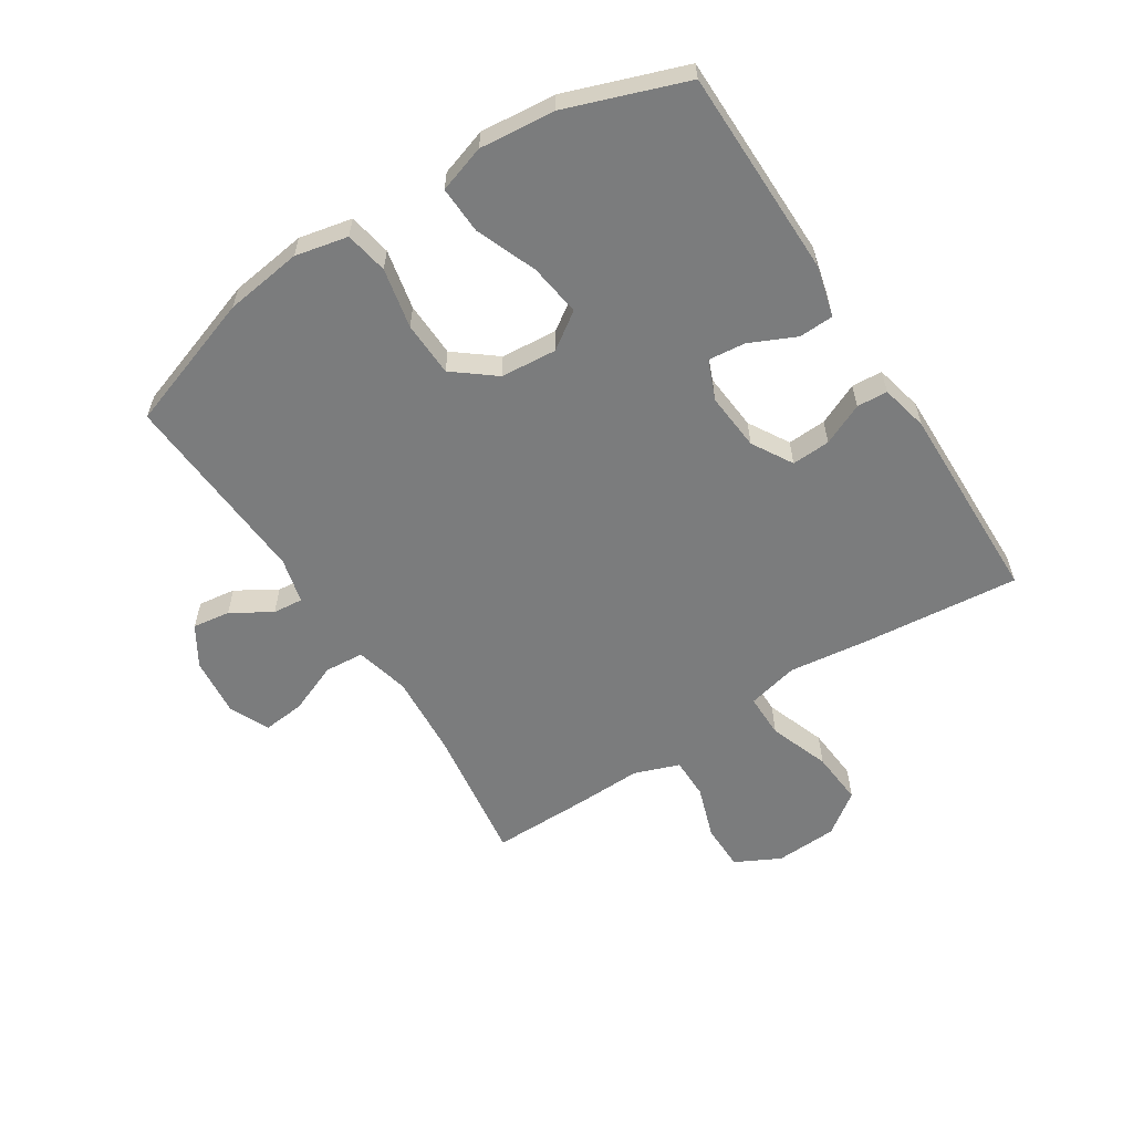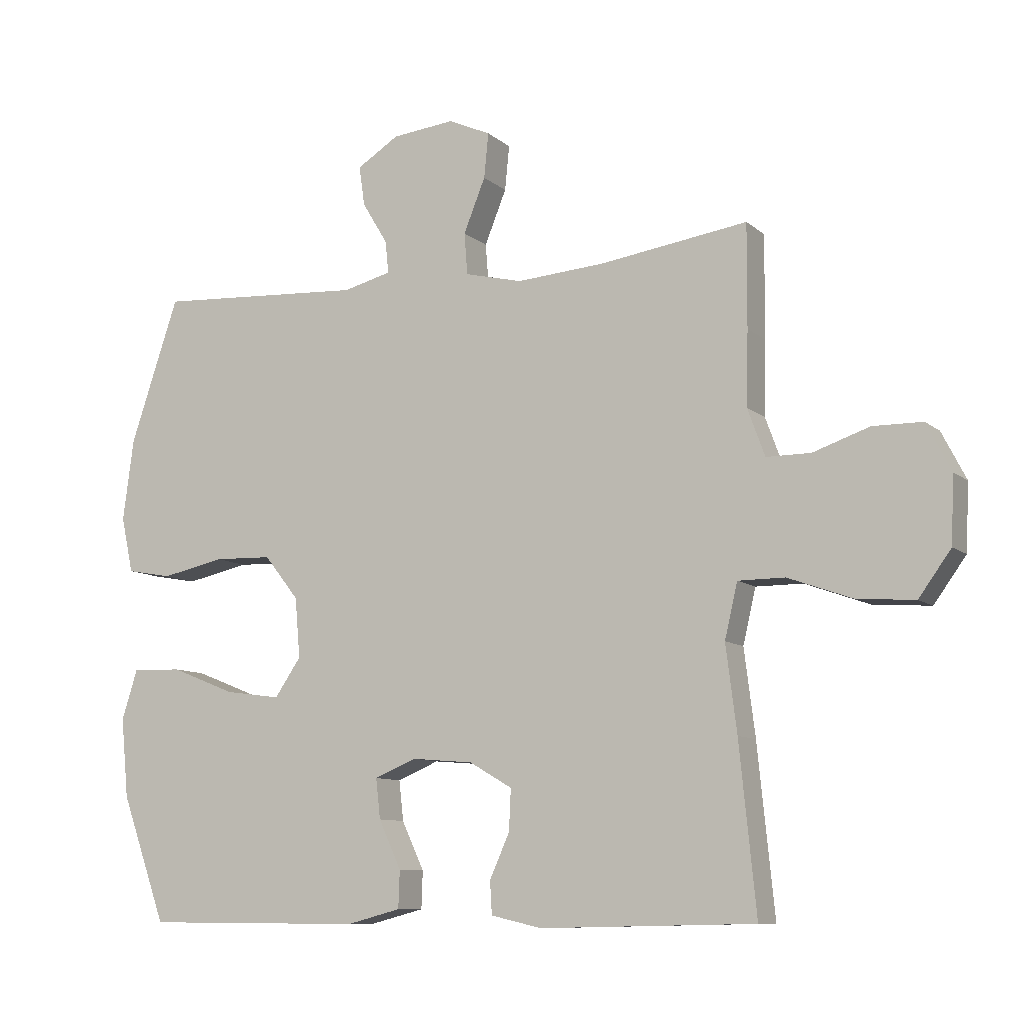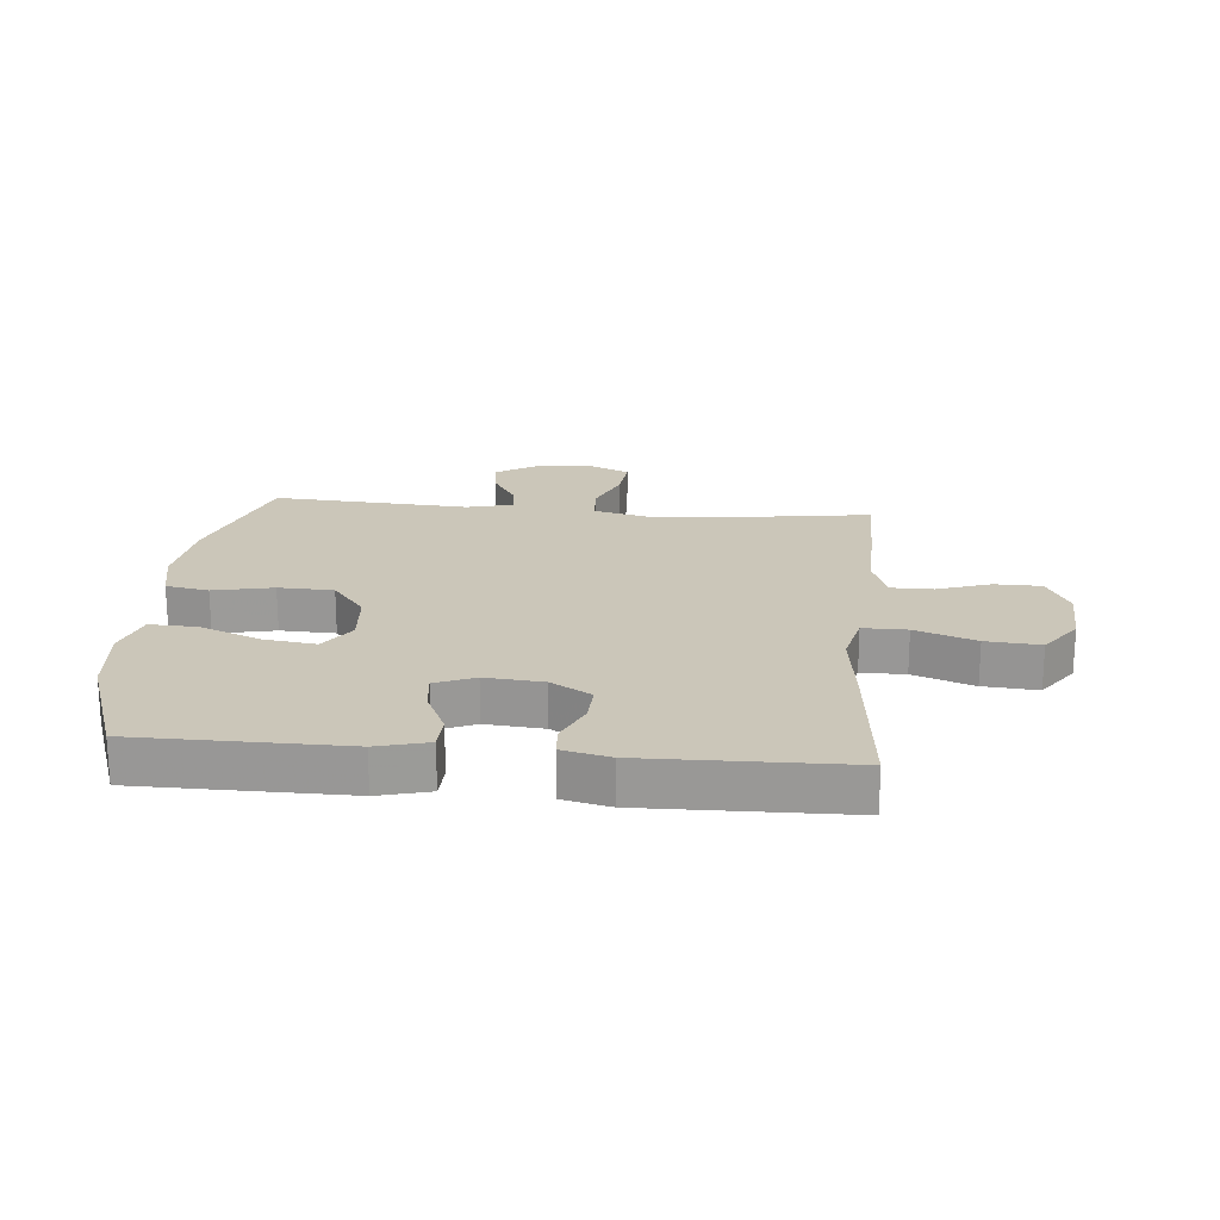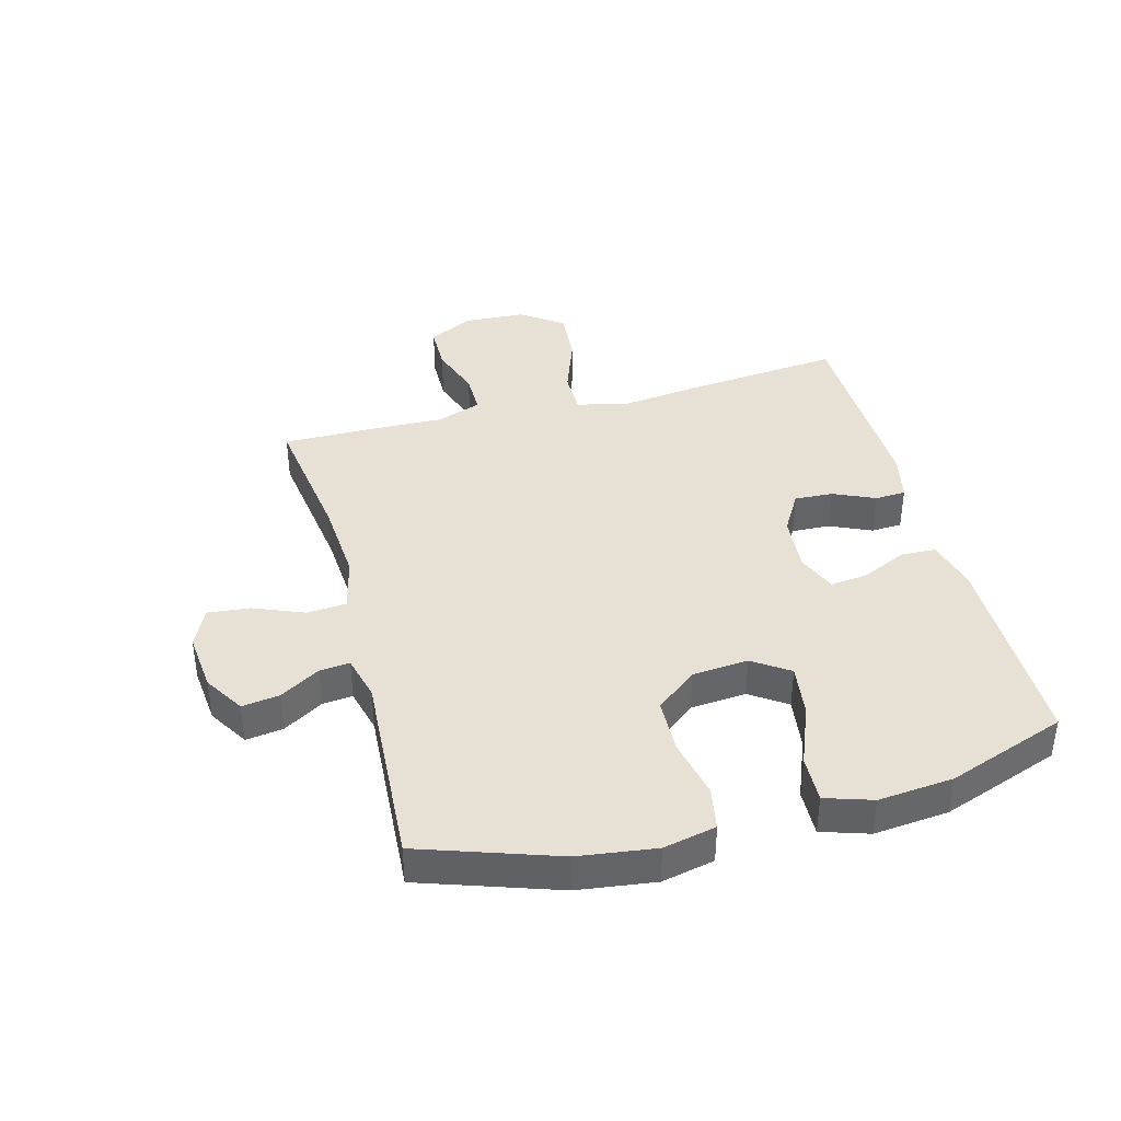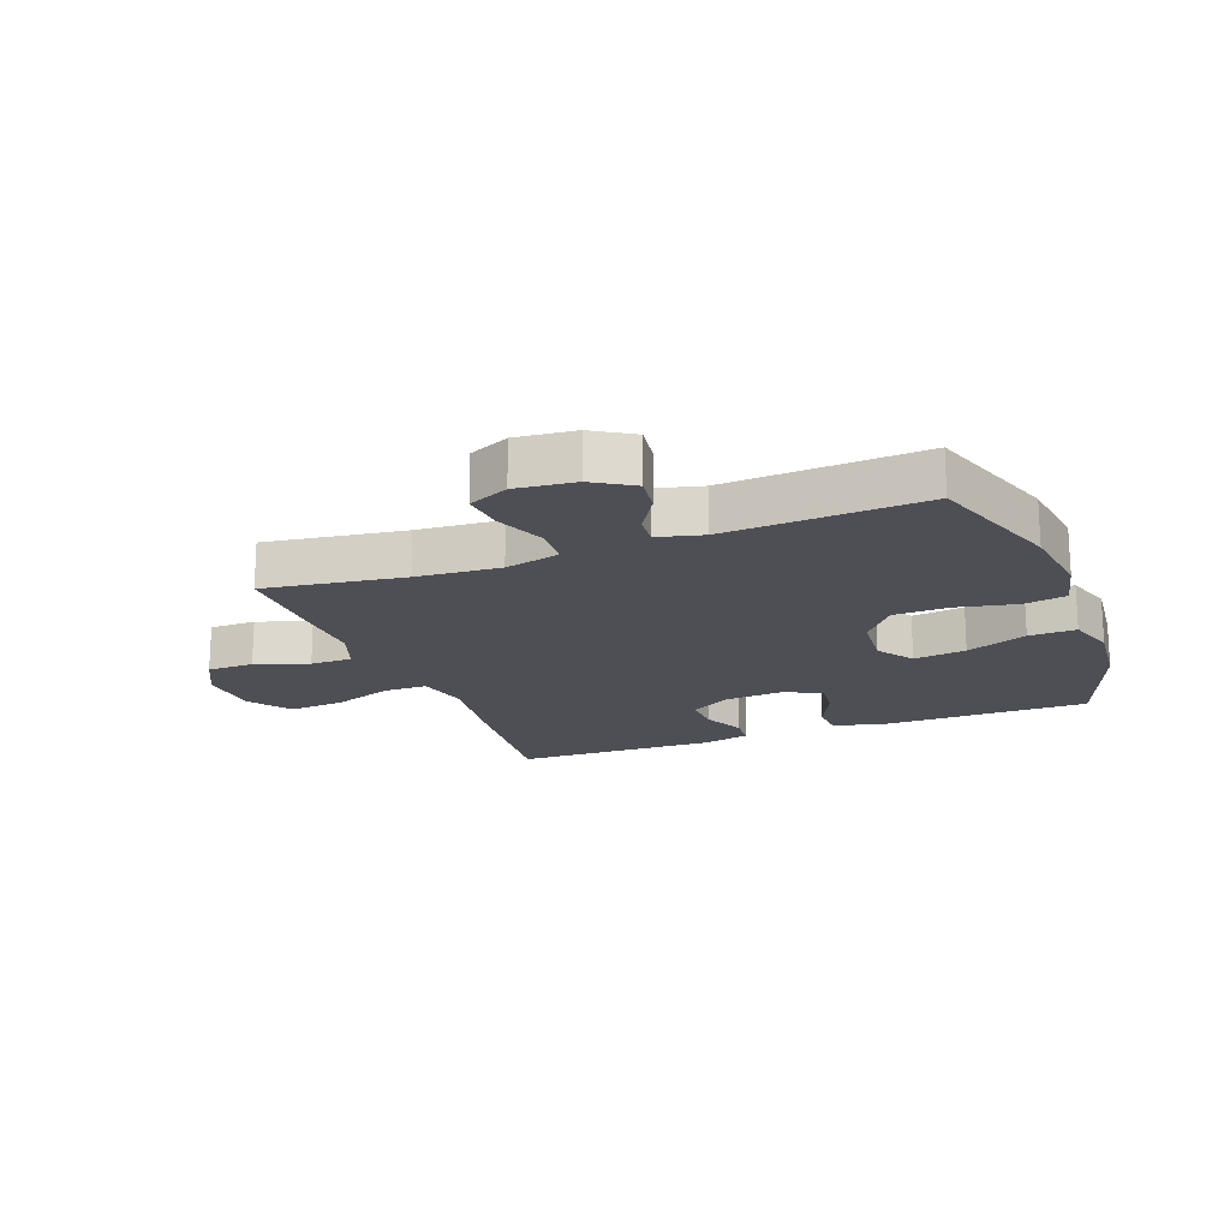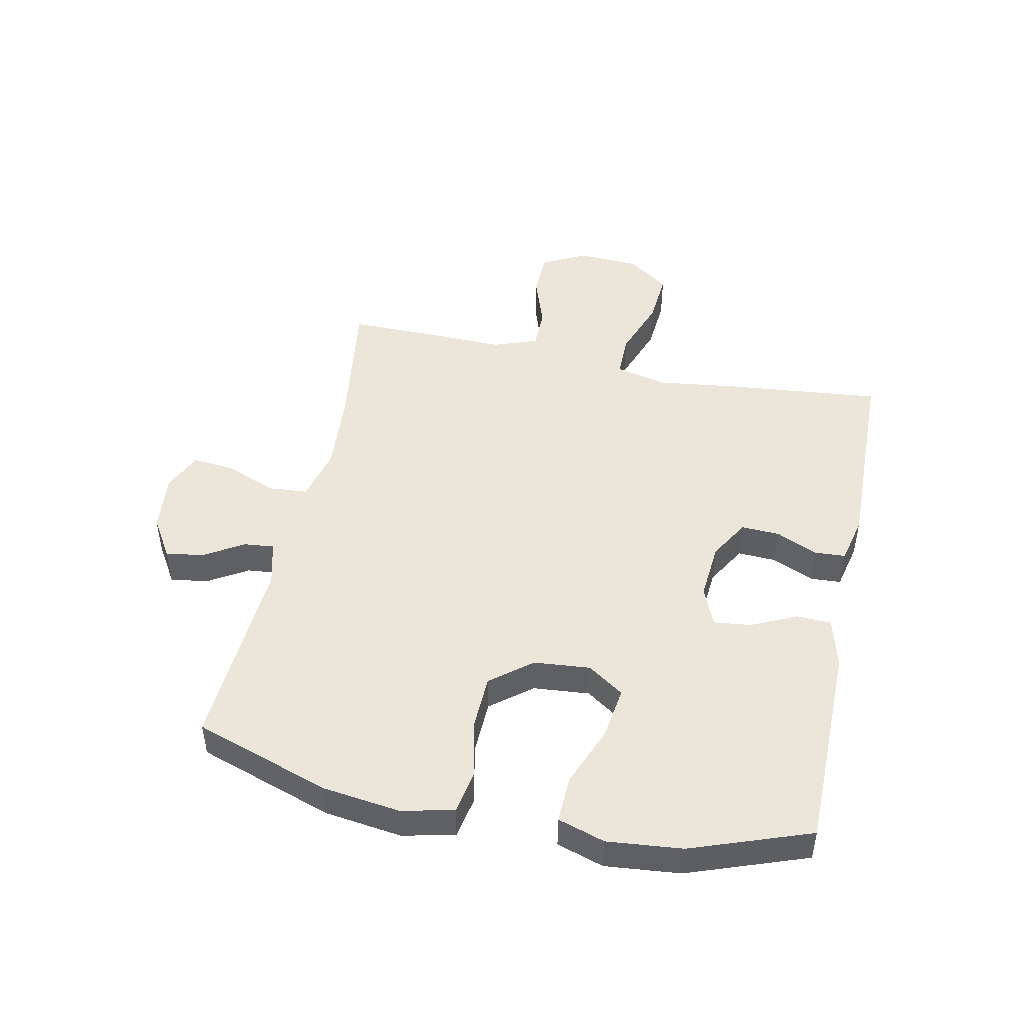
<metadata>
{"format":"obj","ext":"obj","renderer":"f3d","projection":"perspective","resolution":1024,"background":"white","views":[{"elev":-58.7,"azim":122.8,"up":"+Y"},{"elev":-9.5,"azim":-152.8,"up":"+Z"},{"elev":20.8,"azim":-174.8,"up":"+Y"},{"elev":39.3,"azim":75.1,"up":"+Y"},{"elev":-18.4,"azim":20.8,"up":"+Y"},{"elev":47.2,"azim":101.8,"up":"+Y"}]}
</metadata>
<code>
v 0.5 0.07 0.5
v 0.576 0.07 0.275
v 0.593 0.07 0.147
v 0.574 0.07 0.06
v 0.503 0.07 0.047
v 0.404 0.07 0.068
v 0.313 0.07 0.065
v 0.259 0.07 -0.003
v 0.251 0.07 -0.096
v 0.292 0.07 -0.156
v 0.379 0.07 -0.144
v 0.48 0.07 -0.104
v 0.558 0.07 -0.101
v 0.583 0.07 -0.179
v 0.571 0.07 -0.303
v 0.5 0.07 -0.5
v 0.156 0.07 -0.502
v 0.071 0.07 -0.48
v 0.069 0.07 -0.422
v 0.104 0.07 -0.347
v 0.111 0.07 -0.285
v 0.046 0.07 -0.258
v -0.05 0.07 -0.266
v -0.117 0.07 -0.305
v -0.114 0.07 -0.369
v -0.083 0.07 -0.438
v -0.086 0.07 -0.489
v -0.165 0.07 -0.507
v -0.5 0.07 -0.5
v -0.474 0.07 -0.241
v -0.457 0.07 -0.107
v -0.477 0.07 -0.022
v -0.55 0.07 -0.022
v -0.65 0.07 -0.058
v -0.74 0.07 -0.065
v -0.79 0.07 0.004
v -0.795 0.07 0.107
v -0.757 0.07 0.181
v -0.68 0.07 0.182
v -0.592 0.07 0.152
v -0.523 0.07 0.152
v -0.496 0.07 0.226
v -0.499 0.07 0.341
v -0.5 0.07 0.5
v -0.27 0.07 0.467
v -0.132 0.07 0.457
v -0.042 0.07 0.479
v -0.037 0.07 0.544
v -0.071 0.07 0.628
v -0.078 0.07 0.698
v -0.012 0.07 0.728
v 0.086 0.07 0.718
v 0.152 0.07 0.677
v 0.143 0.07 0.615
v 0.103 0.07 0.549
v 0.098 0.07 0.499
v 0.173 0.07 0.48
v 0.5 0 0.5
v 0.576 0 0.275
v 0.593 0 0.147
v 0.574 0 0.06
v 0.503 0 0.047
v 0.404 0 0.068
v 0.313 0 0.065
v 0.259 0 -0.003
v 0.251 0 -0.096
v 0.292 0 -0.156
v 0.379 0 -0.144
v 0.48 0 -0.104
v 0.558 0 -0.101
v 0.583 0 -0.179
v 0.571 0 -0.303
v 0.5 0 -0.5
v 0.156 0 -0.502
v 0.071 0 -0.48
v 0.069 0 -0.422
v 0.104 0 -0.347
v 0.111 0 -0.285
v 0.046 0 -0.258
v -0.05 0 -0.266
v -0.117 0 -0.305
v -0.114 0 -0.369
v -0.083 0 -0.438
v -0.086 0 -0.489
v -0.165 0 -0.507
v -0.5 0 -0.5
v -0.474 0 -0.241
v -0.457 0 -0.107
v -0.477 0 -0.022
v -0.55 0 -0.022
v -0.65 0 -0.058
v -0.74 0 -0.065
v -0.79 0 0.004
v -0.795 0 0.107
v -0.757 0 0.181
v -0.68 0 0.182
v -0.592 0 0.152
v -0.523 0 0.152
v -0.496 0 0.226
v -0.499 0 0.341
v -0.5 0 0.5
v -0.27 0 0.467
v -0.132 0 0.457
v -0.042 0 0.479
v -0.037 0 0.544
v -0.071 0 0.628
v -0.078 0 0.698
v -0.012 0 0.728
v 0.086 0 0.718
v 0.152 0 0.677
v 0.143 0 0.615
v 0.103 0 0.549
v 0.098 0 0.499
v 0.173 0 0.48
f 53 54 55
f 52 53 55
f 51 52 55
f 50 51 55
f 49 50 55
f 48 49 55
f 47 48 55 56
f 46 47 56 57
f 42 43 44 45
f 41 42 45 46
f 38 39 40
f 37 38 40
f 36 37 40
f 35 36 40
f 34 35 40
f 33 34 40
f 32 33 40 41
f 29 30 31
f 28 29 31
f 27 28 31
f 26 27 31
f 25 26 31
f 24 25 31 32
f 46 57 1
f 41 46 1
f 32 41 1
f 24 32 1
f 23 24 1
f 18 19 20
f 17 18 20
f 16 17 20
f 15 16 20
f 14 15 20
f 13 14 20
f 12 13 20
f 11 12 20
f 10 11 20 21
f 4 5 6
f 3 4 6
f 2 3 6
f 1 2 6
f 1 6 7
f 1 7 8
f 23 1 8
f 22 23 8
f 9 10 21 22
f 8 9 22
f 112 111 110
f 112 110 109
f 112 109 108
f 112 108 107
f 112 107 106
f 112 106 105
f 113 112 105 104
f 114 113 104 103
f 102 101 100 99
f 103 102 99 98
f 97 96 95
f 97 95 94
f 97 94 93
f 97 93 92
f 97 92 91
f 97 91 90
f 98 97 90 89
f 88 87 86
f 88 86 85
f 88 85 84
f 88 84 83
f 88 83 82
f 89 88 82 81
f 58 114 103
f 58 103 98
f 58 98 89
f 58 89 81
f 58 81 80
f 77 76 75
f 77 75 74
f 77 74 73
f 77 73 72
f 77 72 71
f 77 71 70
f 77 70 69
f 77 69 68
f 78 77 68 67
f 63 62 61
f 63 61 60
f 63 60 59
f 63 59 58
f 64 63 58
f 65 64 58
f 65 58 80
f 65 80 79
f 79 78 67 66
f 79 66 65
f 1 58 59 2
f 2 59 60 3
f 3 60 61 4
f 4 61 62 5
f 5 62 63 6
f 6 63 64 7
f 7 64 65 8
f 8 65 66 9
f 9 66 67 10
f 10 67 68 11
f 11 68 69 12
f 12 69 70 13
f 13 70 71 14
f 14 71 72 15
f 15 72 73 16
f 16 73 74 17
f 17 74 75 18
f 18 75 76 19
f 19 76 77 20
f 20 77 78 21
f 21 78 79 22
f 22 79 80 23
f 23 80 81 24
f 24 81 82 25
f 25 82 83 26
f 26 83 84 27
f 27 84 85 28
f 28 85 86 29
f 29 86 87 30
f 30 87 88 31
f 31 88 89 32
f 32 89 90 33
f 33 90 91 34
f 34 91 92 35
f 35 92 93 36
f 36 93 94 37
f 37 94 95 38
f 38 95 96 39
f 39 96 97 40
f 40 97 98 41
f 41 98 99 42
f 42 99 100 43
f 43 100 101 44
f 44 101 102 45
f 45 102 103 46
f 46 103 104 47
f 47 104 105 48
f 48 105 106 49
f 49 106 107 50
f 50 107 108 51
f 51 108 109 52
f 52 109 110 53
f 53 110 111 54
f 54 111 112 55
f 55 112 113 56
f 56 113 114 57
f 57 114 58 1

</code>
